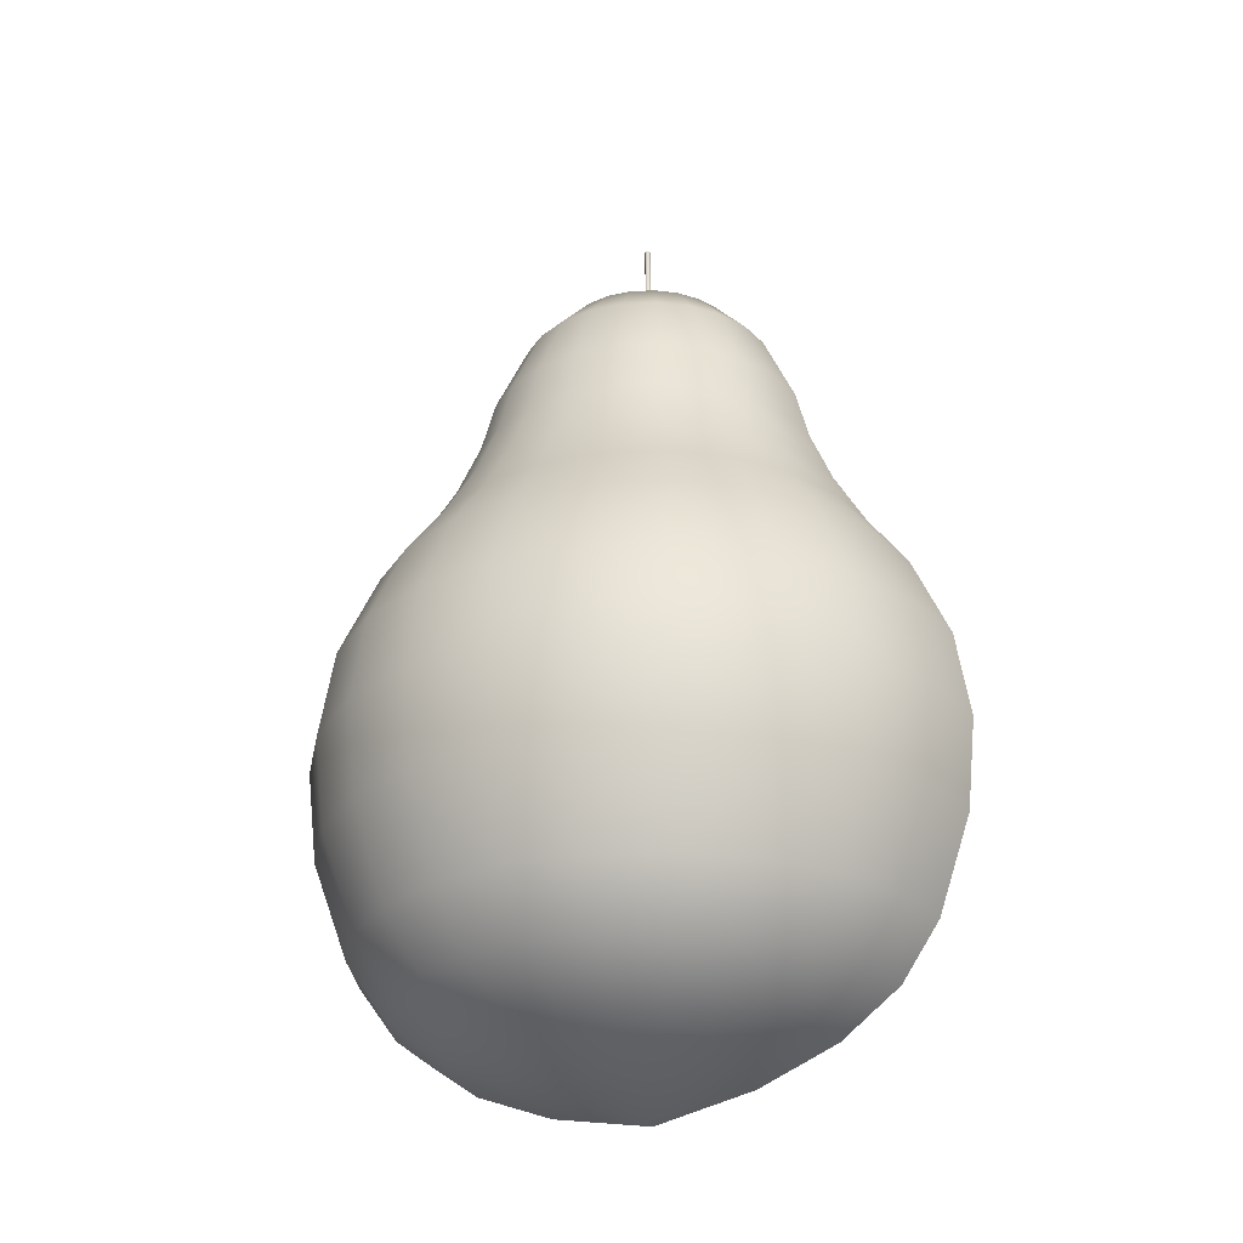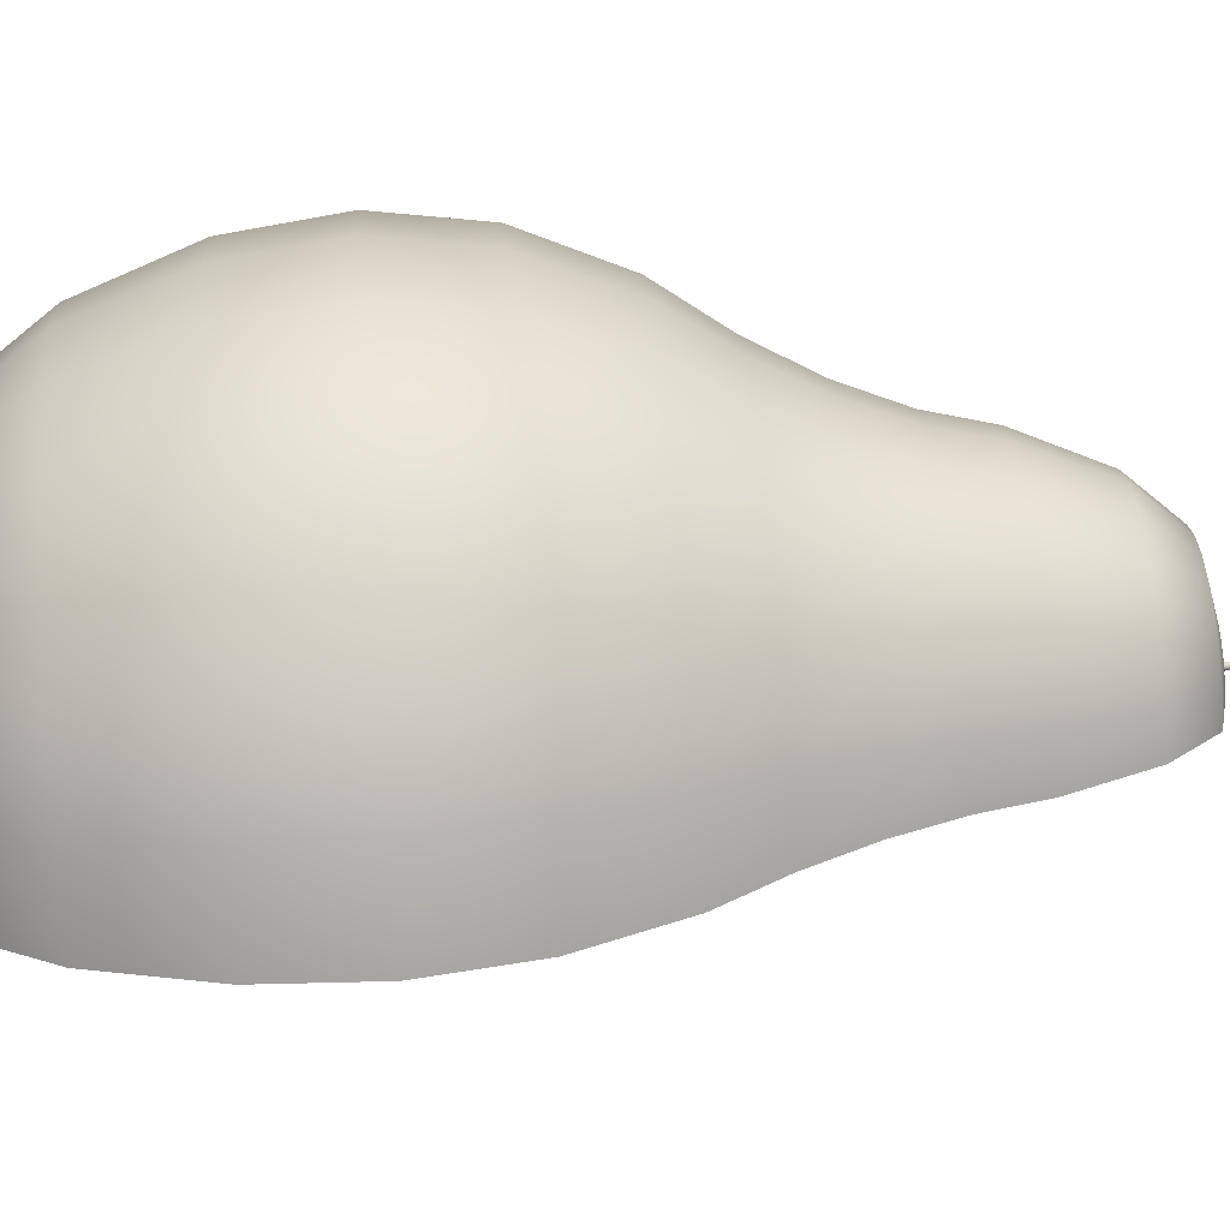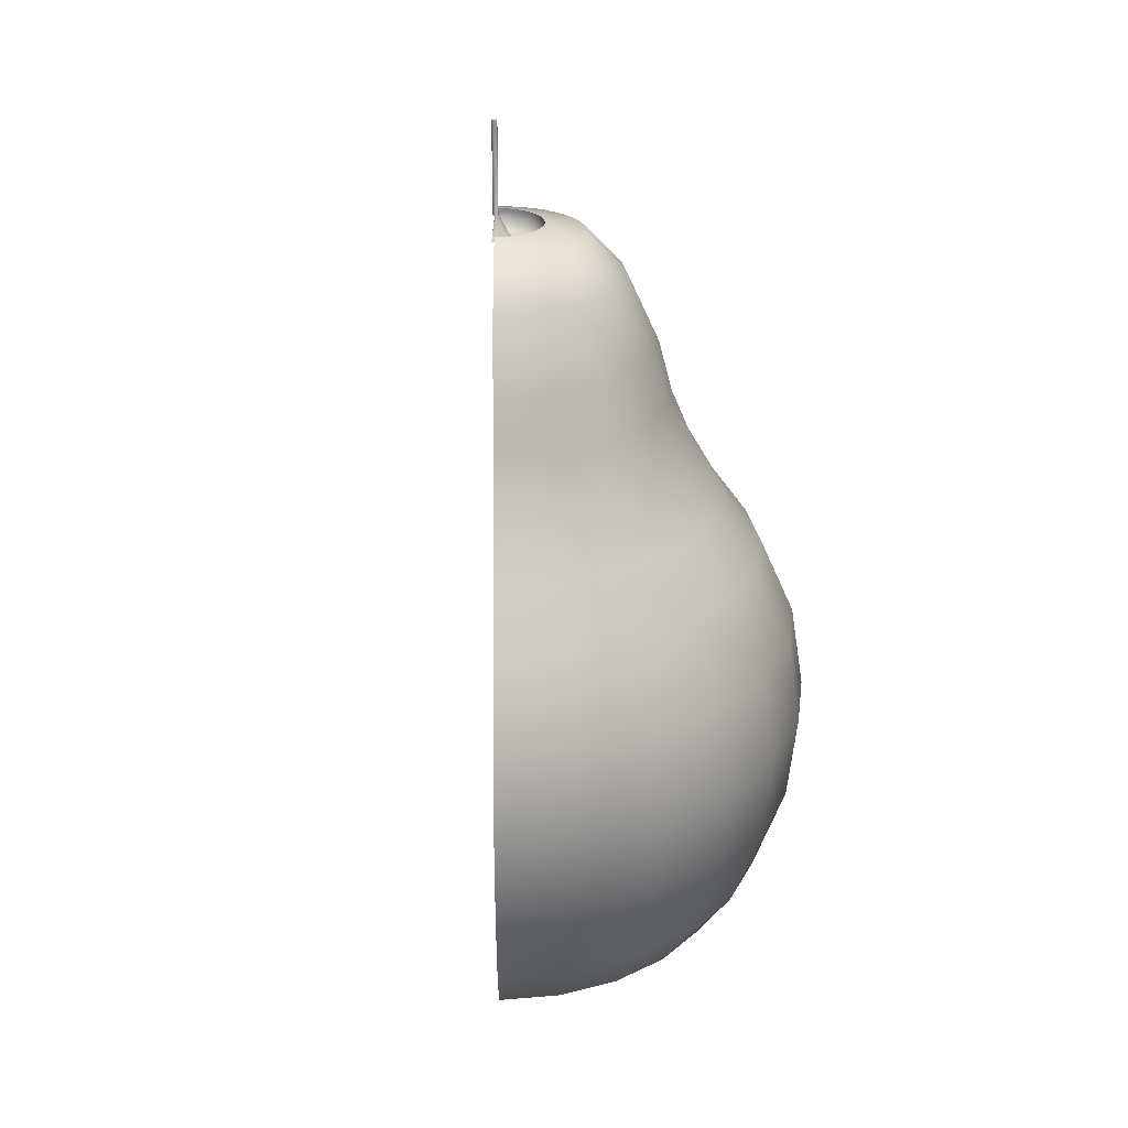
<metadata>
{"format":"obj","ext":"obj","renderer":"f3d","projection":"perspective","resolution":1024,"background":"white","views":[{"elev":-27.5,"azim":-16.8,"up":"+Y"},{"elev":67.5,"azim":85.5,"up":"+Z"},{"elev":25.4,"azim":-133.6,"up":"+Y"}]}
</metadata>
<code>
g Mesh1 Group1 Model
v 1.007 0.1769 0.04744
v 1.006 0.1727 0.04557
v 1.005 0.1727 0.04603
v 1.007 0.1769 0.04754
f 1 2 3 4
v 1.006 0.172 0.04511
v 1.005 0.172 0.04566
f 2 5 6 3
v 1.004 0.172 0.04636
v 1.005 0.1727 0.04661
f 3 6 7 8
v 1.004 0.1714 0.04518
v 1.004 0.1714 0.04603
f 6 9 10 7
v 1.004 0.1709 0.04462
v 1.003 0.1709 0.04564
f 9 11 12 10
v 1.003 0.1707 0.044
v 1.002 0.1707 0.04521
f 11 13 14 12
v 1.003 0.1706 0.04336
v 1.002 0.1706 0.04477
f 13 15 16 14
v 1.002 0.1708 0.04274
v 1.001 0.1708 0.04434
f 15 17 18 16
v 1.001 0.1712 0.04216
v 1 0.1712 0.04394
f 17 19 20 18
v 1.001 0.1718 0.04166
v 0.9993 0.1718 0.04359
f 19 21 22 20
v 1 0.1725 0.04127
v 0.9988 0.1725 0.04332
f 21 23 24 22
v 1 0.1734 0.04101
v 0.9985 0.1734 0.04314
f 23 25 26 24
v 0.9999 0.1743 0.04089
v 0.9983 0.1743 0.04305
f 25 27 28 26
v 0.9999 0.1752 0.04091
v 0.9984 0.1752 0.04307
f 27 29 30 28
v 0.9933 0.173 0.03464
v 0.9904 0.173 0.03872
f 29 31 32 30
v 0.9875 0.1644 0.02912
v 0.9833 0.1644 0.0349
f 31 33 34 32
v 0.9825 0.1494 0.02436
v 0.9772 0.1494 0.0316
f 33 35 36 34
v 0.9804 0.1381 0.02232
v 0.9746 0.1381 0.03018
f 35 37 38 36
v 0.9768 0.1267 0.01899
v 0.9704 0.1267 0.02787
f 37 39 40 38
v 0.972 0.1151 0.01438
v 0.9645 0.1151 0.02468
f 39 41 42 40
v 0.9658 0.1034 0.008481
v 0.957 0.1034 0.02059
f 41 43 44 42
v 0.96 0.08565 0.003022
v 0.95 0.08565 0.0168
f 43 45 46 44
v 0.9579 0.06718 0.001008
v 0.9474 0.06718 0.01541
f 45 47 48 46
v 0.9594 0.04794 0.002438
v 0.9493 0.04794 0.0164
f 47 49 50 48
v 0.9645 0.02795 0.007313
v 0.9555 0.02795 0.01978
f 49 51 52 50
v 0.9705 0.01641 0.01292
v 0.9626 0.01641 0.02366
f 51 53 54 52
v 0.9796 0.007319 0.02156
v 0.9737 0.007319 0.02965
f 53 55 56 54
v 0.9919 0.0006785 0.03324
v 0.9886 0.0006785 0.03775
f 55 57 58 56
v 1.007 -0.003512 0.04795
f 57 59 58
v 0.9866 0.0006785 0.04296
f 58 59 60
v 0.986 0.0006785 0.04851
f 60 59 61
v 0.9869 0.0006785 0.05402
f 61 59 62
v 0.9891 0.0006785 0.05911
f 62 59 63
v 0.9926 0.0006785 0.06345
f 63 59 64
v 0.9972 0.0006785 0.06673
f 64 59 65
v 1.002 0.0006785 0.06873
f 65 59 66
v 1.008 0.0006785 0.06931
f 66 59 67
v 1.013 0.0006785 0.06844
f 67 59 68
v 1.019 0.0006785 0.06617
f 68 59 69
v 1.023 0.0006785 0.06266
f 69 59 70
v 1.027 0.007319 0.08063
v 1.035 0.007319 0.07434
f 71 69 70 72
v 1.018 0.007319 0.0847
f 73 68 69 71
v 1.008 0.007319 0.08627
f 74 67 68 73
v 0.9984 0.007319 0.08522
f 75 66 67 74
v 0.9891 0.007319 0.08163
f 76 65 66 75
v 0.981 0.007319 0.07575
f 77 64 65 76
v 0.9747 0.007319 0.06797
f 78 63 64 77
v 0.9706 0.007319 0.05883
f 79 62 63 78
v 0.969 0.007319 0.04895
f 80 61 62 79
v 0.9701 0.007319 0.039
f 81 60 61 80
f 56 58 60 81
v 0.9579 0.01641 0.03606
f 54 56 81 82
v 0.9565 0.01641 0.04928
f 82 81 80 83
v 0.9586 0.01641 0.0624
f 83 80 79 84
v 0.964 0.01641 0.07453
f 84 79 78 85
v 0.9723 0.01641 0.08486
f 85 78 77 86
v 0.9831 0.01641 0.09266
f 86 77 76 87
v 0.9955 0.01641 0.09743
f 87 76 75 88
v 1.009 0.01641 0.09882
f 88 75 74 89
v 1.022 0.01641 0.09674
f 89 74 73 90
v 1.034 0.01641 0.09134
f 90 73 71 91
v 1.044 0.01641 0.08298
f 91 71 72 92
v 1.038 0.02795 0.09828
v 1.05 0.02795 0.08858
f 93 91 92 94
v 1.024 0.02795 0.1045
f 95 90 91 93
v 1.009 0.02795 0.107
f 96 89 90 95
v 0.9936 0.02795 0.1053
f 97 88 89 96
v 0.9792 0.02795 0.09982
f 98 87 88 97
v 0.9667 0.02795 0.09076
f 99 86 87 98
v 0.957 0.02795 0.07878
f 100 85 86 99
v 0.9508 0.02795 0.06471
f 101 84 85 100
v 0.9484 0.02795 0.04949
f 102 83 84 101
v 0.95 0.02795 0.03416
f 103 82 83 102
f 52 54 82 103
v 0.9431 0.04794 0.03251
f 50 52 103 104
v 0.9413 0.04794 0.04967
f 104 103 102 105
v 0.944 0.04794 0.06672
f 105 102 101 106
v 0.951 0.04794 0.08248
f 106 101 100 107
v 0.9618 0.04794 0.0959
f 107 100 99 108
v 0.9758 0.04794 0.106
f 108 99 98 109
v 0.9919 0.04794 0.1122
f 109 98 97 110
v 1.009 0.04794 0.114
f 110 97 96 111
v 1.026 0.04794 0.1113
f 111 96 95 112
v 1.042 0.04794 0.1043
f 112 95 93 113
v 1.055 0.04794 0.09346
f 113 93 94 114
v 1.043 0.06718 0.1061
v 1.057 0.06718 0.09489
f 115 113 114 116
v 1.027 0.06718 0.1133
f 117 112 113 115
v 1.009 0.06718 0.1161
f 118 111 112 117
v 0.9914 0.06718 0.1142
f 119 110 111 118
v 0.9748 0.06718 0.1079
f 120 109 110 119
v 0.9604 0.06718 0.0974
f 121 108 109 120
v 0.9492 0.06718 0.08357
f 122 107 108 121
v 0.942 0.06718 0.06731
f 123 106 107 122
v 0.9392 0.06718 0.04973
f 124 105 106 123
v 0.9411 0.06718 0.03202
f 125 104 105 124
f 48 50 104 125
v 0.9439 0.08565 0.03271
f 46 48 125 126
v 0.9421 0.08565 0.04965
f 126 125 124 127
v 0.9448 0.08565 0.06648
f 127 124 123 128
v 0.9517 0.08565 0.08204
f 128 123 122 129
v 0.9624 0.08565 0.09528
f 129 122 121 130
v 0.9762 0.08565 0.1053
f 130 121 120 131
v 0.9921 0.08565 0.1114
f 131 120 119 132
v 1.009 0.08565 0.1132
f 132 119 118 133
v 1.026 0.08565 0.1105
f 133 118 117 134
v 1.041 0.08565 0.1036
f 134 117 115 135
v 1.055 0.08565 0.09287
f 135 115 116 136
v 1.037 0.1034 0.09683
v 1.049 0.1034 0.08742
f 137 135 136 138
v 1.024 0.1034 0.1029
f 139 134 135 137
v 1.009 0.1034 0.1053
f 140 133 134 139
v 0.994 0.1034 0.1037
f 141 132 133 140
v 0.98 0.1034 0.09833
f 142 131 132 141
v 0.9679 0.1034 0.08953
f 143 130 131 142
v 0.9585 0.1034 0.0779
f 144 129 130 143
v 0.9524 0.1034 0.06423
f 145 128 129 144
v 0.95 0.1034 0.04944
f 146 127 128 145
v 0.9516 0.1034 0.03456
f 147 126 127 146
f 44 46 126 147
v 0.9599 0.1151 0.03656
f 42 44 147 148
v 0.9586 0.1151 0.04922
f 148 147 146 149
v 0.9606 0.1151 0.06179
f 149 146 145 150
v 0.9658 0.1151 0.07342
f 150 145 144 151
v 0.9738 0.1151 0.08332
f 151 144 143 152
v 0.9841 0.1151 0.0908
f 152 143 142 153
v 0.996 0.1151 0.09536
f 153 142 141 154
v 1.009 0.1151 0.0967
f 154 141 140 155
v 1.021 0.1151 0.09471
f 155 140 139 156
v 1.033 0.1151 0.08953
f 156 139 137 157
v 1.043 0.1151 0.08152
f 157 137 138 158
v 1.029 0.1267 0.08382
v 1.038 0.1267 0.07691
f 159 157 158 160
v 1.019 0.1267 0.08828
f 161 156 157 159
v 1.008 0.1267 0.09
f 162 155 156 161
v 0.9975 0.1267 0.08885
f 163 154 155 162
v 0.9873 0.1267 0.08491
f 164 153 154 163
v 0.9784 0.1267 0.07846
f 165 152 153 164
v 0.9715 0.1267 0.06992
f 166 151 152 165
v 0.967 0.1267 0.05989
f 167 150 151 166
v 0.9653 0.1267 0.04905
f 168 149 150 167
v 0.9665 0.1267 0.03812
f 169 148 149 168
f 40 42 148 169
v 0.9712 0.1381 0.03925
f 38 40 169 170
v 0.9701 0.1381 0.04892
f 170 169 168 171
v 0.9717 0.1381 0.05852
f 171 168 167 172
v 0.9756 0.1381 0.0674
f 172 167 166 173
v 0.9817 0.1381 0.07495
f 173 166 165 174
v 0.9896 0.1381 0.08067
f 174 165 164 175
v 0.9987 0.1381 0.08415
f 175 164 163 176
v 1.008 0.1381 0.08517
f 176 163 162 177
v 1.018 0.1381 0.08365
f 177 162 161 178
v 1.027 0.1381 0.07969
f 178 161 159 179
v 1.034 0.1381 0.07358
f 179 159 160 180
v 1.025 0.1494 0.07716
v 1.032 0.1494 0.07154
f 181 179 180 182
v 1.017 0.1494 0.0808
f 183 178 179 181
v 1.008 0.1494 0.0822
f 184 177 178 183
v 0.9994 0.1494 0.08126
f 185 176 177 184
v 0.991 0.1494 0.07806
f 186 175 176 185
v 0.9838 0.1494 0.0728
f 187 174 175 186
v 0.9781 0.1494 0.06585
f 188 173 174 187
v 0.9745 0.1494 0.05768
f 189 172 173 188
v 0.9731 0.1494 0.04884
f 190 171 172 189
v 0.974 0.1494 0.03995
f 191 170 171 190
f 36 38 170 191
v 0.9808 0.1644 0.04156
f 34 36 191 192
v 0.98 0.1644 0.04866
f 192 191 190 193
v 0.9811 0.1644 0.05571
f 193 190 189 194
v 0.984 0.1644 0.06224
f 194 189 188 195
v 0.9885 0.1644 0.06779
f 195 188 187 196
v 0.9943 0.1644 0.07198
f 196 187 186 197
v 1.001 0.1644 0.07454
f 197 186 185 198
v 1.008 0.1644 0.07529
f 198 185 184 199
v 1.015 0.1644 0.07417
f 199 184 183 200
v 1.022 0.1644 0.07127
f 200 183 181 201
v 1.027 0.1644 0.06678
f 201 181 182 202
v 1.017 0.173 0.06444
v 1.021 0.173 0.06126
f 203 201 202 204
v 1.013 0.173 0.06649
f 205 200 201 203
v 1.008 0.173 0.06728
f 206 199 200 205
v 1.003 0.173 0.06675
f 207 198 199 206
v 0.9981 0.173 0.06494
f 208 197 198 207
v 0.994 0.173 0.06197
f 209 196 197 208
v 0.9909 0.173 0.05805
f 210 195 196 209
v 0.9888 0.173 0.05344
f 211 194 195 210
v 0.988 0.173 0.04845
f 212 193 194 211
v 0.9886 0.173 0.04343
f 213 192 193 212
f 32 34 192 213
v 0.9974 0.1752 0.04556
f 30 32 213 214
v 0.9971 0.1752 0.04821
f 214 213 212 215
v 0.9976 0.1752 0.05085
f 215 212 211 216
v 0.9986 0.1752 0.05329
f 216 211 210 217
v 1 0.1752 0.05536
f 217 210 209 218
v 1.002 0.1752 0.05693
f 218 209 208 219
v 1.005 0.1752 0.05789
f 219 208 207 220
v 1.008 0.1752 0.05816
f 220 207 206 221
v 1.01 0.1752 0.05775
f 221 206 205 222
v 1.013 0.1752 0.05666
f 222 205 203 223
v 1.015 0.1752 0.05498
f 223 203 204 224
v 1.013 0.1743 0.0567
v 1.015 0.1743 0.05501
f 225 223 224 226
v 1.01 0.1743 0.05779
f 227 222 223 225
v 1.008 0.1743 0.0582
f 228 221 222 227
v 1.005 0.1743 0.05792
f 229 220 221 228
v 1.002 0.1743 0.05696
f 230 219 220 229
v 1 0.1743 0.05539
f 231 218 219 230
v 0.9986 0.1743 0.05331
f 232 217 218 231
v 0.9975 0.1743 0.05086
f 233 216 217 232
v 0.9971 0.1743 0.04822
f 234 215 216 233
v 0.9974 0.1743 0.04555
f 235 214 215 234
f 28 30 214 235
v 0.9976 0.1734 0.04559
f 26 28 235 236
v 0.9973 0.1734 0.04821
f 236 235 234 237
v 0.9977 0.1734 0.05081
f 237 234 233 238
v 0.9988 0.1734 0.05322
f 238 233 232 239
v 1 0.1734 0.05526
f 239 232 231 240
v 1.003 0.1734 0.05681
f 240 231 230 241
v 1.005 0.1734 0.05775
f 241 230 229 242
v 1.008 0.1734 0.05803
f 242 229 228 243
v 1.01 0.1734 0.05762
f 243 228 227 244
v 1.013 0.1734 0.05655
f 244 227 225 245
v 1.015 0.1734 0.05489
f 245 225 226 246
v 1.012 0.1725 0.05622
v 1.014 0.1725 0.05463
f 247 245 246 248
v 1.01 0.1725 0.05725
f 249 244 245 247
v 1.008 0.1725 0.05765
f 250 243 244 249
v 1.005 0.1725 0.05738
f 251 242 243 250
v 1.003 0.1725 0.05647
f 252 241 242 251
v 1.001 0.1725 0.05498
f 253 240 241 252
v 0.9991 0.1725 0.05302
f 254 239 240 253
v 0.9981 0.1725 0.0507
f 255 238 239 254
v 0.9977 0.1725 0.0482
f 256 237 238 255
v 0.9979 0.1725 0.04568
f 257 236 237 256
f 24 26 236 257
v 0.9985 0.1718 0.04582
f 22 24 257 258
v 0.9982 0.1718 0.04819
f 258 257 256 259
v 0.9986 0.1718 0.05054
f 259 256 255 260
v 0.9996 0.1718 0.05272
f 260 255 254 261
v 1.001 0.1718 0.05457
f 261 254 253 262
v 1.003 0.1718 0.05597
f 262 253 252 263
v 1.005 0.1718 0.05683
f 263 252 251 264
v 1.008 0.1718 0.05708
f 264 251 250 265
v 1.01 0.1718 0.0567
f 265 250 249 266
v 1.012 0.1718 0.05573
f 266 249 247 267
v 1.014 0.1718 0.05423
f 267 247 248 268
v 1.012 0.1712 0.05512
v 1.013 0.1712 0.05374
f 269 267 268 270
v 1.01 0.1712 0.05601
f 271 266 267 269
v 1.008 0.1712 0.05635
f 272 265 266 271
v 1.005 0.1712 0.05612
f 273 264 265 272
v 1.003 0.1712 0.05534
f 274 263 264 273
v 1.002 0.1712 0.05405
f 275 262 263 274
v 1 0.1712 0.05234
f 276 261 262 275
v 0.9993 0.1712 0.05034
f 277 260 261 276
v 0.999 0.1712 0.04817
f 278 259 260 277
v 0.9992 0.1712 0.04599
f 279 258 259 278
f 20 22 258 279
v 1 0.1708 0.04618
f 18 20 279 280
v 0.9998 0.1708 0.04815
f 280 279 278 281
v 1 0.1708 0.0501
f 281 278 277 282
v 1.001 0.1708 0.0519
f 282 277 276 283
v 1.002 0.1708 0.05344
f 283 276 275 284
v 1.004 0.1708 0.0546
f 284 275 274 285
v 1.006 0.1708 0.05531
f 285 274 273 286
v 1.008 0.1708 0.05551
f 286 273 272 287
v 1.01 0.1708 0.0552
f 287 272 271 288
v 1.011 0.1708 0.0544
f 288 271 269 289
v 1.013 0.1708 0.05316
f 289 269 270 290
v 1.011 0.1706 0.05363
v 1.012 0.1706 0.05253
f 291 289 290 292
v 1.009 0.1706 0.05433
f 293 288 289 291
v 1.008 0.1706 0.0546
f 294 287 288 293
v 1.006 0.1706 0.05442
f 295 286 287 294
v 1.004 0.1706 0.0538
f 296 285 286 295
v 1.003 0.1706 0.05278
f 297 284 285 296
v 1.002 0.1706 0.05143
f 298 283 284 297
v 1.001 0.1706 0.04984
f 299 282 283 298
v 1.001 0.1706 0.04812
f 300 281 282 299
v 1.001 0.1706 0.04639
f 301 280 281 300
f 16 18 280 301
v 1.002 0.1707 0.04661
f 14 16 301 302
v 1.002 0.1707 0.0481
f 302 301 300 303
v 1.002 0.1707 0.04958
f 303 300 299 304
v 1.002 0.1707 0.05094
f 304 299 298 305
v 1.003 0.1707 0.0521
f 305 298 297 306
v 1.005 0.1707 0.05298
f 306 297 296 307
v 1.006 0.1707 0.05352
f 307 296 295 308
v 1.008 0.1707 0.05368
f 308 295 294 309
v 1.009 0.1707 0.05344
f 309 294 293 310
v 1.01 0.1707 0.05283
f 310 293 291 311
v 1.012 0.1707 0.05189
f 311 291 292 312
v 1.01 0.1709 0.05207
v 1.011 0.1709 0.05128
f 313 311 312 314
v 1.009 0.1709 0.05258
f 315 310 311 313
v 1.007 0.1709 0.05278
f 316 309 310 315
v 1.006 0.1709 0.05265
f 317 308 309 316
v 1.005 0.1709 0.05219
f 318 307 308 317
v 1.004 0.1709 0.05145
f 319 306 307 318
v 1.003 0.1709 0.05047
f 320 305 306 319
v 1.003 0.1709 0.04932
f 321 304 305 320
v 1.003 0.1709 0.04807
f 322 303 304 321
v 1.003 0.1709 0.04682
f 323 302 303 322
f 12 14 302 323
v 1.003 0.1714 0.04701
f 10 12 323 324
v 1.003 0.1714 0.04805
f 324 323 322 325
v 1.004 0.1714 0.04909
f 325 322 321 326
v 1.004 0.1714 0.05005
f 326 321 320 327
v 1.005 0.1714 0.05086
f 327 320 319 328
v 1.005 0.1714 0.05148
f 328 319 318 329
v 1.006 0.1714 0.05185
f 329 318 317 330
v 1.007 0.1714 0.05196
f 330 317 316 331
v 1.008 0.1714 0.0518
f 331 316 315 332
v 1.009 0.1714 0.05137
f 332 315 313 333
v 1.01 0.1714 0.05071
f 333 313 314 334
v 1.009 0.172 0.05078
v 1.01 0.172 0.05024
f 335 333 334 336
v 1.008 0.172 0.05113
f 337 332 333 335
v 1.007 0.172 0.05127
f 338 331 332 337
v 1.007 0.172 0.05118
f 339 330 331 338
v 1.006 0.172 0.05087
f 340 329 330 339
v 1.005 0.172 0.05036
f 341 328 329 340
v 1.005 0.172 0.04968
f 342 327 328 341
v 1.004 0.172 0.04889
f 343 326 327 342
v 1.004 0.172 0.04804
f 344 325 326 343
v 1.004 0.172 0.04717
f 345 324 325 344
f 7 10 324 345
v 1.005 0.1727 0.0473
f 8 7 345 346
v 1.005 0.1727 0.04802
f 346 345 344 347
v 1.005 0.1727 0.04874
f 347 344 343 348
v 1.005 0.1727 0.04941
f 348 343 342 349
v 1.005 0.1727 0.04997
f 349 342 341 350
v 1.006 0.1727 0.0504
f 350 341 340 351
v 1.007 0.1727 0.05067
f 351 340 339 352
v 1.007 0.1727 0.05074
f 352 339 338 353
v 1.008 0.1727 0.05063
f 353 338 337 354
v 1.009 0.1727 0.05033
f 354 337 335 355
v 1.009 0.1727 0.04987
f 355 335 336 356
v 1.008 0.1769 0.04846
v 1.008 0.1769 0.04836
f 357 355 356 358
v 1.008 0.1769 0.04852
f 359 354 355 357
v 1.007 0.1769 0.04854
f 360 353 354 359
v 1.007 0.1769 0.04853
f 361 352 353 360
v 1.007 0.1769 0.04847
f 362 351 352 361
v 1.007 0.1769 0.04838
f 363 350 351 362
v 1.007 0.1769 0.04826
f 364 349 350 363
v 1.007 0.1769 0.04812
f 365 348 349 364
v 1.007 0.1769 0.04796
f 366 347 348 365
v 1.007 0.1769 0.04781
f 367 346 347 366
v 1.007 0.1769 0.04766
f 368 8 346 367
f 4 3 8 368
v 1.007 0.1969 0.04766
v 1.007 0.1969 0.04754
f 4 368 369 370
v 1.007 0.1969 0.04781
f 368 367 371 369
v 1.007 0.1969 0.04796
f 367 366 372 371
v 1.007 0.1969 0.04812
f 366 365 373 372
v 1.007 0.1969 0.04826
f 365 364 374 373
v 1.007 0.1969 0.04838
f 364 363 375 374
v 1.007 0.1969 0.04847
f 363 362 376 375
v 1.007 0.1969 0.04853
f 362 361 377 376
v 1.007 0.1969 0.04854
f 361 360 378 377
v 1.008 0.1969 0.04852
f 360 359 379 378
v 1.008 0.1969 0.04846
f 359 357 380 379
v 1.008 0.1969 0.04836
f 357 358 381 380
v 1.008 0.1769 0.04823
v 1.008 0.1969 0.04823
f 358 382 383 381
v 1.01 0.1727 0.04928
f 358 356 384 382
v 1.008 0.1769 0.04809
v 1.008 0.1969 0.04809
f 382 385 386 383
v 1.008 0.1769 0.04793
v 1.008 0.1969 0.04793
f 385 387 388 386
v 1.008 0.1769 0.04778
v 1.008 0.1969 0.04778
f 387 389 390 388
v 1.008 0.1769 0.04764
v 1.008 0.1969 0.04764
f 389 391 392 390
v 1.008 0.1769 0.04752
v 1.008 0.1969 0.04752
f 391 393 394 392
v 1.008 0.1769 0.04743
v 1.008 0.1969 0.04743
f 393 395 396 394
v 1.008 0.1769 0.04737
v 1.008 0.1969 0.04737
f 395 397 398 396
v 1.007 0.1769 0.04735
v 1.007 0.1969 0.04735
f 397 399 400 398
v 1.007 0.1769 0.04738
v 1.007 0.1969 0.04738
f 399 401 402 400
v 1.007 0.1969 0.04744
f 401 1 403 402
f 1 4 370 403
f 371 372 373 374 375 376 377 378 379 380 381 383 386 388 390 392 394 396 398 400 402 403 370 369

</code>
